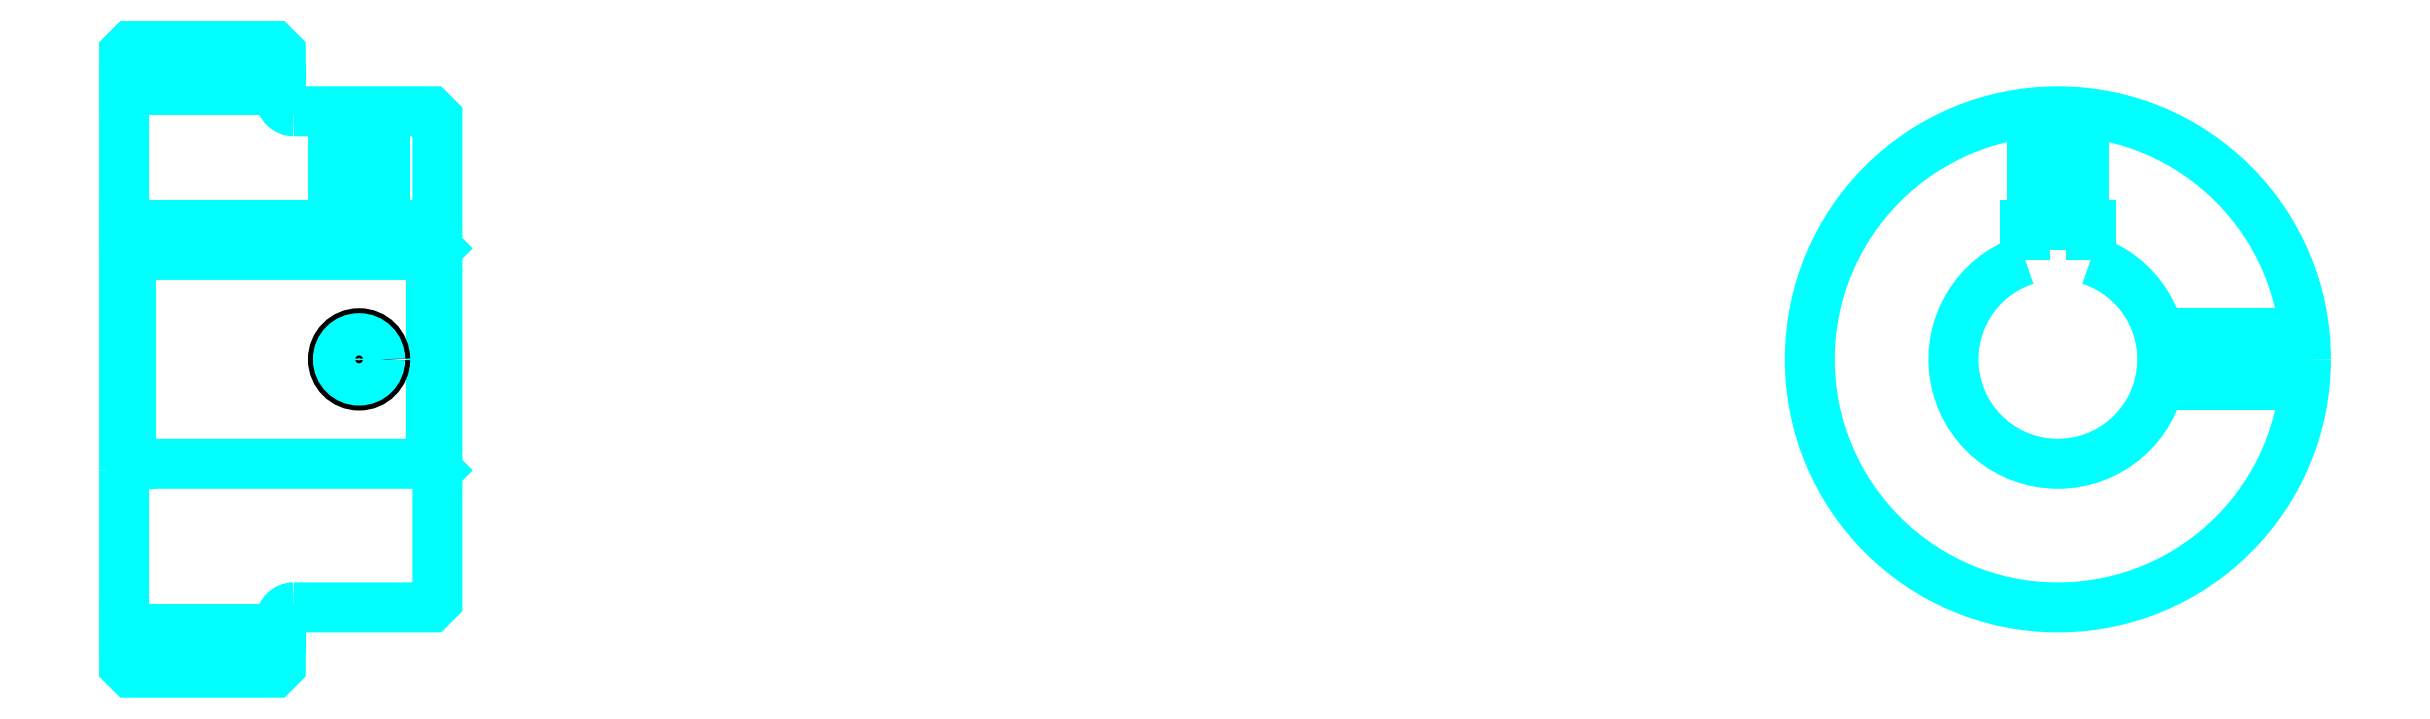
<metadata>
{"format":"dxf","ext":"dxf","renderer":"ezdxf+matplotlib","layout":"modelspace","background":"white","min_lineweight":24,"dpi":150}
</metadata>
<code>
0
SECTION
2
ENTITIES
0
LINE
8
0
10
109.2
20
130.5
30
0
11
121.2
21
130.5
31
0
0
LINE
8
0
10
109.2
20
89.22
30
0
11
121.2
21
89.22
31
0
0
LINE
8
0
10
132.7
20
101.8
30
0
11
133.2
21
101.3
31
0
0
LINE
8
0
10
132.7
20
117.8
30
0
11
133.2
21
118.3
31
0
0
LINE
8
0
10
109.7
20
117.8
30
0
11
109.7
21
101.8
31
0
0
POLYLINE
8
0
66
1
10
0
20
0
30
0
70
2
0
VERTEX
8
0
10
109.2
20
101.3
30
0
70
0
0
VERTEX
8
0
10
109.7
20
101.8
30
0
70
0
0
VERTEX
8
0
10
132.7
20
101.8
30
0
70
0
0
VERTEX
8
0
10
132.7
20
117.8
30
0
70
0
0
VERTEX
8
0
10
109.7
20
117.8
30
0
70
0
0
VERTEX
8
0
10
109.2
20
118.3
30
0
70
0
0
SEQEND
8
0
0
ARC
8
0
10
122.2
20
129.8
30
0
40
1
50
180
51
270
0
ARC
8
0
10
122.2
20
89.85
30
0
40
1
50
90
51
180
0
ARC
8
0
10
257.3
20
109.8
30
0
40
8
50
108.2
51
71.79
0
POLYLINE
8
0
66
1
10
0
20
0
30
0
70
2
0
VERTEX
8
0
10
259.8
20
117.4
30
0
70
0
0
VERTEX
8
0
10
259.8
20
120.1
30
0
70
0
0
VERTEX
8
0
10
254.8
20
120.1
30
0
70
0
0
VERTEX
8
0
10
254.8
20
117.4
30
0
70
0
0
SEQEND
8
0
0
LINE
8
0
10
109.2
20
120.1
30
0
11
133.2
21
120.1
31
0
0
POLYLINE
8
0
66
1
10
0
20
0
30
0
70
2
0
VERTEX
8
0
10
129.2
20
128.8
30
0
70
0
0
VERTEX
8
0
10
129.2
20
120.1
30
0
70
0
0
SEQEND
8
0
0
POLYLINE
8
0
66
1
10
0
20
0
30
0
70
2
0
VERTEX
8
0
10
125.2
20
128.8
30
0
70
0
0
VERTEX
8
0
10
125.2
20
120.1
30
0
70
0
0
SEQEND
8
0
0
POLYLINE
8
0
66
1
10
0
20
0
30
0
70
2
0
VERTEX
8
0
10
128.8
20
128.8
30
0
70
0
0
VERTEX
8
0
10
128.8
20
120.1
30
0
70
0
0
SEQEND
8
0
0
POLYLINE
8
0
66
1
10
0
20
0
30
0
70
2
0
VERTEX
8
0
10
125.6
20
128.8
30
0
70
0
0
VERTEX
8
0
10
125.6
20
120.1
30
0
70
0
0
SEQEND
8
0
0
POLYLINE
8
0
66
1
10
0
20
0
30
0
70
2
0
VERTEX
8
0
10
255.3
20
120.1
30
0
70
0
0
VERTEX
8
0
10
255.3
20
128.7
30
0
70
0
0
SEQEND
8
0
0
POLYLINE
8
0
66
1
10
0
20
0
30
0
70
2
0
VERTEX
8
0
10
259.3
20
120.1
30
0
70
0
0
VERTEX
8
0
10
259.3
20
128.7
30
0
70
0
0
SEQEND
8
0
0
POLYLINE
8
0
66
1
10
0
20
0
30
0
70
2
0
VERTEX
8
0
10
255.7
20
120.1
30
0
70
0
0
VERTEX
8
0
10
255.7
20
128.8
30
0
70
0
0
SEQEND
8
0
0
POLYLINE
8
0
66
1
10
0
20
0
30
0
70
2
0
VERTEX
8
0
10
258.9
20
120.1
30
0
70
0
0
VERTEX
8
0
10
258.9
20
128.8
30
0
70
0
0
SEQEND
8
0
0
CIRCLE
8
0
10
127.2
20
109.8
30
0
40
2
0
CIRCLE
8
0
10
127.2
20
109.8
30
0
40
1.62
0
POLYLINE
8
0
66
1
10
0
20
0
30
0
70
2
0
VERTEX
8
0
10
265.1
20
111.8
30
0
70
0
0
VERTEX
8
0
10
276.2
20
111.8
30
0
70
0
0
SEQEND
8
0
0
POLYLINE
8
0
66
1
10
0
20
0
30
0
70
2
0
VERTEX
8
0
10
265.1
20
107.8
30
0
70
0
0
VERTEX
8
0
10
276.2
20
107.8
30
0
70
0
0
SEQEND
8
0
0
POLYLINE
8
0
66
1
10
0
20
0
30
0
70
2
0
VERTEX
8
0
10
265.1
20
111.5
30
0
70
0
0
VERTEX
8
0
10
276.2
20
111.5
30
0
70
0
0
SEQEND
8
0
0
POLYLINE
8
0
66
1
10
0
20
0
30
0
70
2
0
VERTEX
8
0
10
265.1
20
108.2
30
0
70
0
0
VERTEX
8
0
10
276.2
20
108.2
30
0
70
0
0
SEQEND
8
0
0
POLYLINE
8
0
66
1
10
0
20
0
30
0
70
2
0
VERTEX
8
0
10
109.2
20
101.3
30
0
70
0
0
VERTEX
8
0
10
109.2
20
86.35
30
0
70
0
0
VERTEX
8
0
10
109.7
20
85.85
30
0
70
0
0
VERTEX
8
0
10
120.7
20
85.85
30
0
70
0
0
VERTEX
8
0
10
121.2
20
86.35
30
0
70
0
0
VERTEX
8
0
10
121.2
20
89.85
30
0
70
0
0
SEQEND
8
0
0
POLYLINE
8
0
66
1
10
0
20
0
30
0
70
2
0
VERTEX
8
0
10
122.2
20
90.85
30
0
70
0
0
VERTEX
8
0
10
132.7
20
90.85
30
0
70
0
0
VERTEX
8
0
10
133.2
20
91.35
30
0
70
0
0
VERTEX
8
0
10
133.2
20
128.3
30
0
70
0
0
VERTEX
8
0
10
132.7
20
128.8
30
0
70
0
0
VERTEX
8
0
10
122.2
20
128.8
30
0
70
0
0
SEQEND
8
0
0
POLYLINE
8
0
66
1
10
0
20
0
30
0
70
2
0
VERTEX
8
0
10
121.2
20
129.8
30
0
70
0
0
VERTEX
8
0
10
121.2
20
133.3
30
0
70
0
0
VERTEX
8
0
10
120.7
20
133.8
30
0
70
0
0
VERTEX
8
0
10
109.7
20
133.8
30
0
70
0
0
VERTEX
8
0
10
109.2
20
133.3
30
0
70
0
0
VERTEX
8
0
10
109.2
20
101.3
30
0
70
0
0
SEQEND
8
0
0
CIRCLE
8
0
10
257.3
20
109.8
30
0
40
19
0
ENDSEC
0
EOF

</code>
